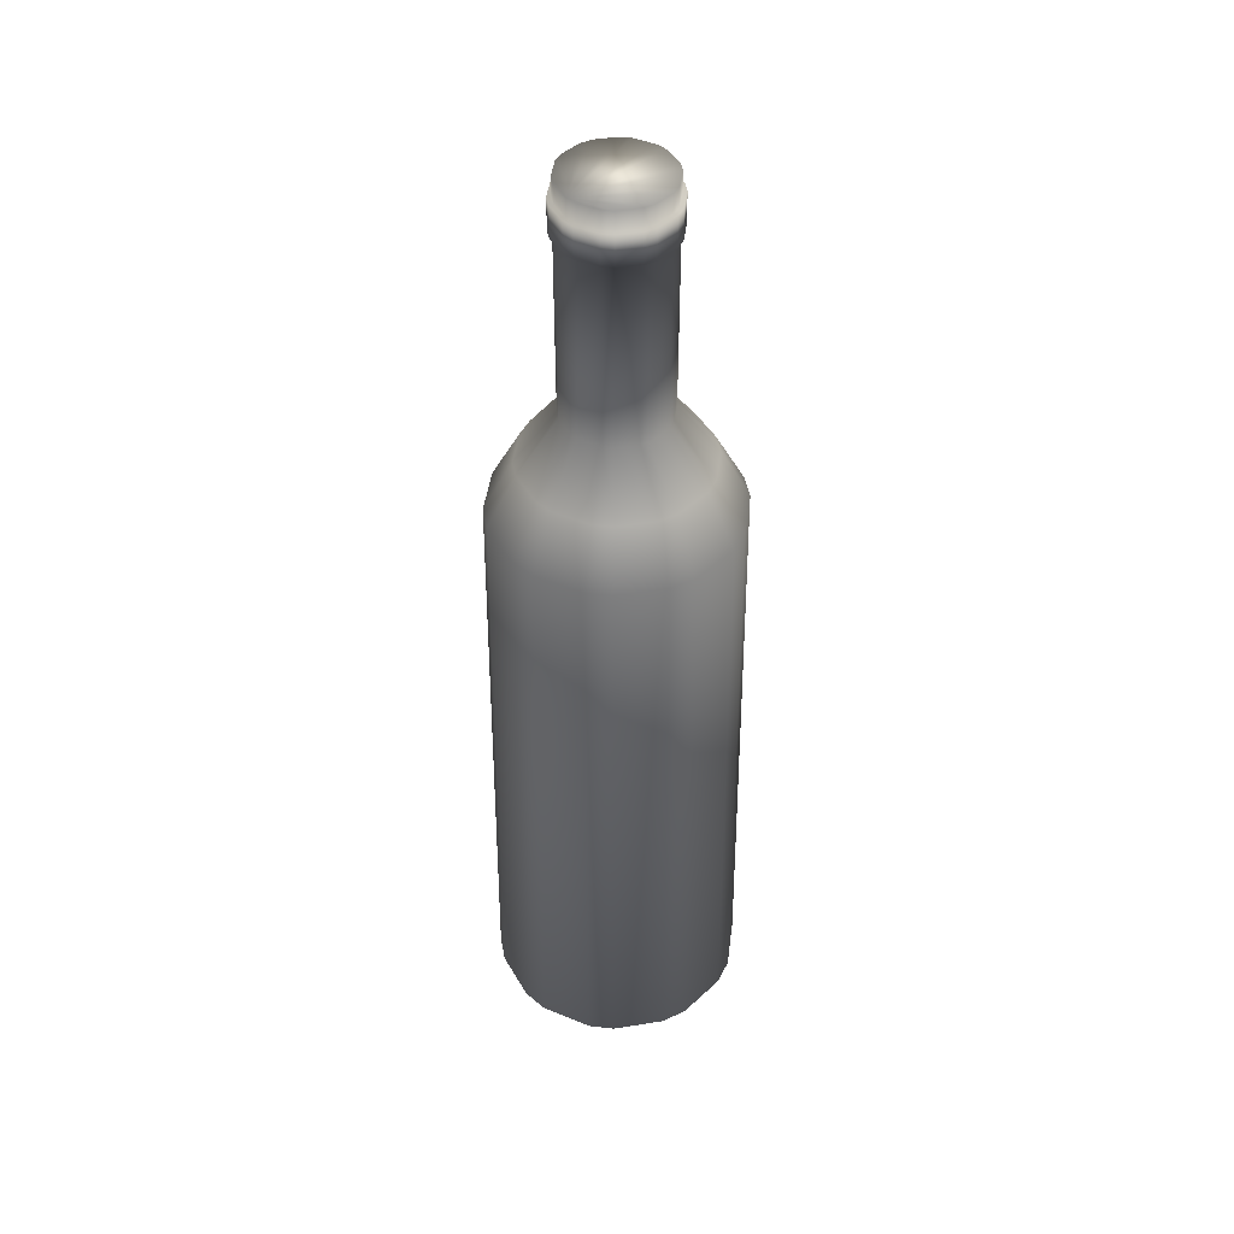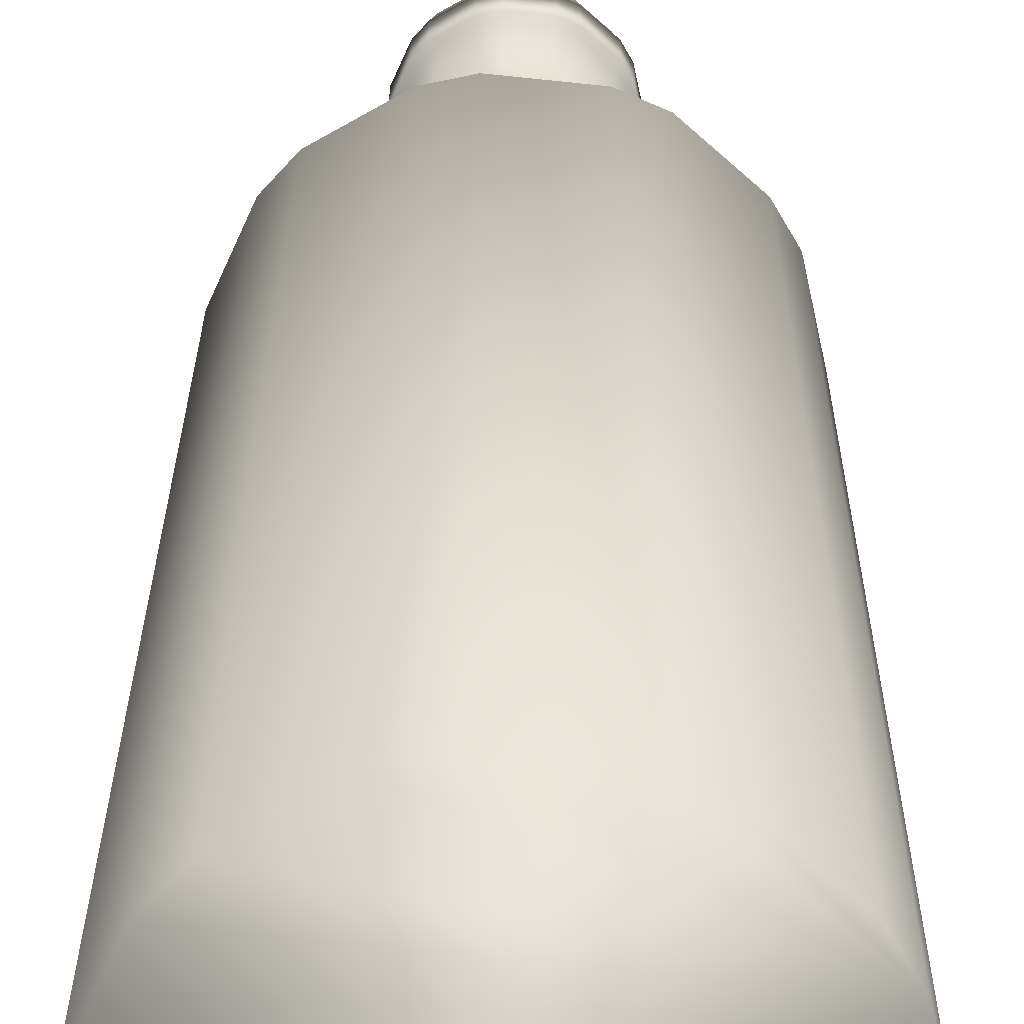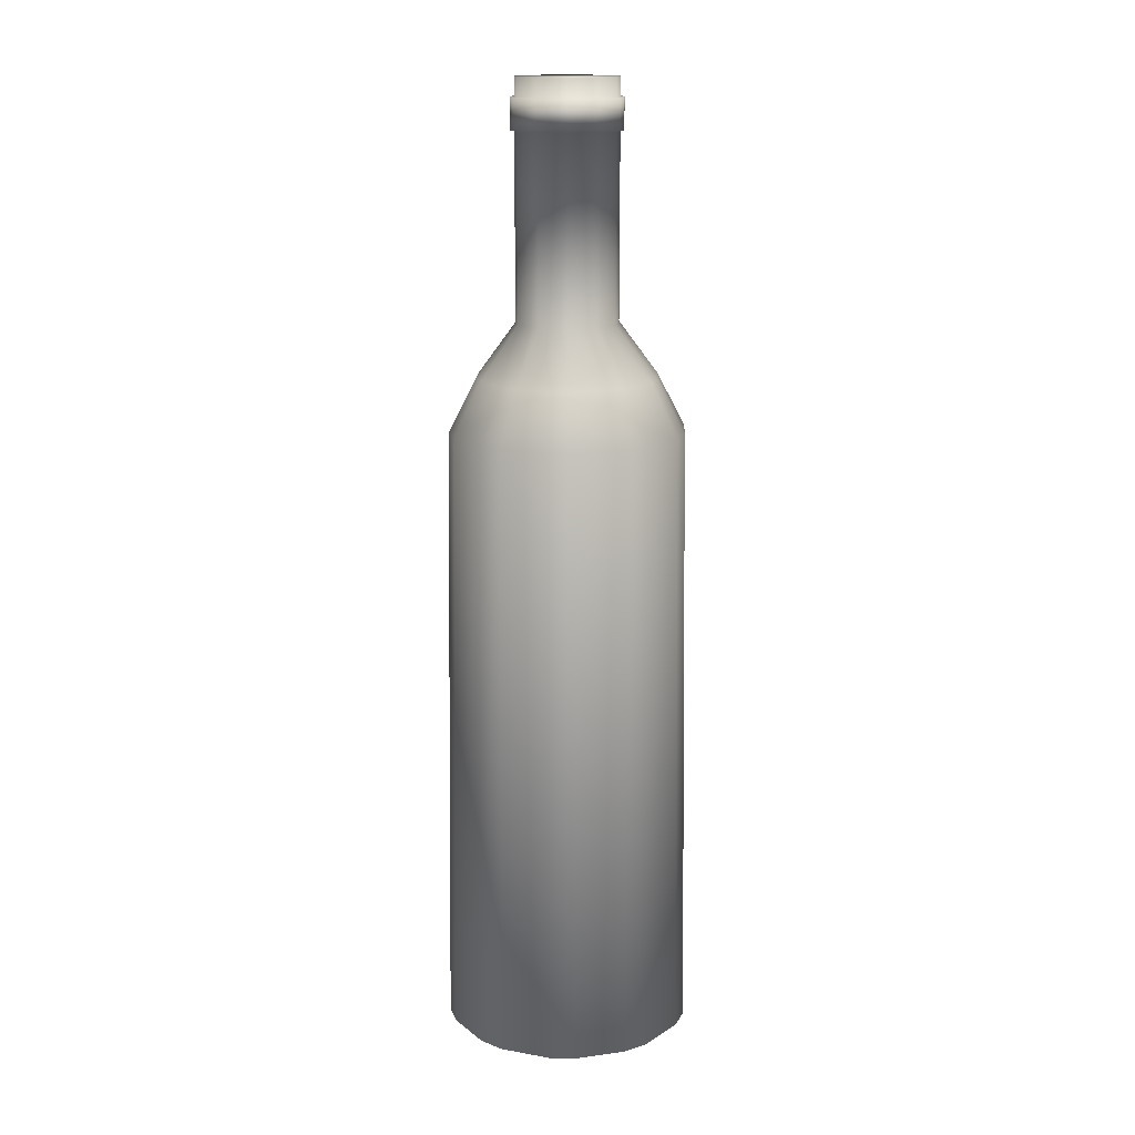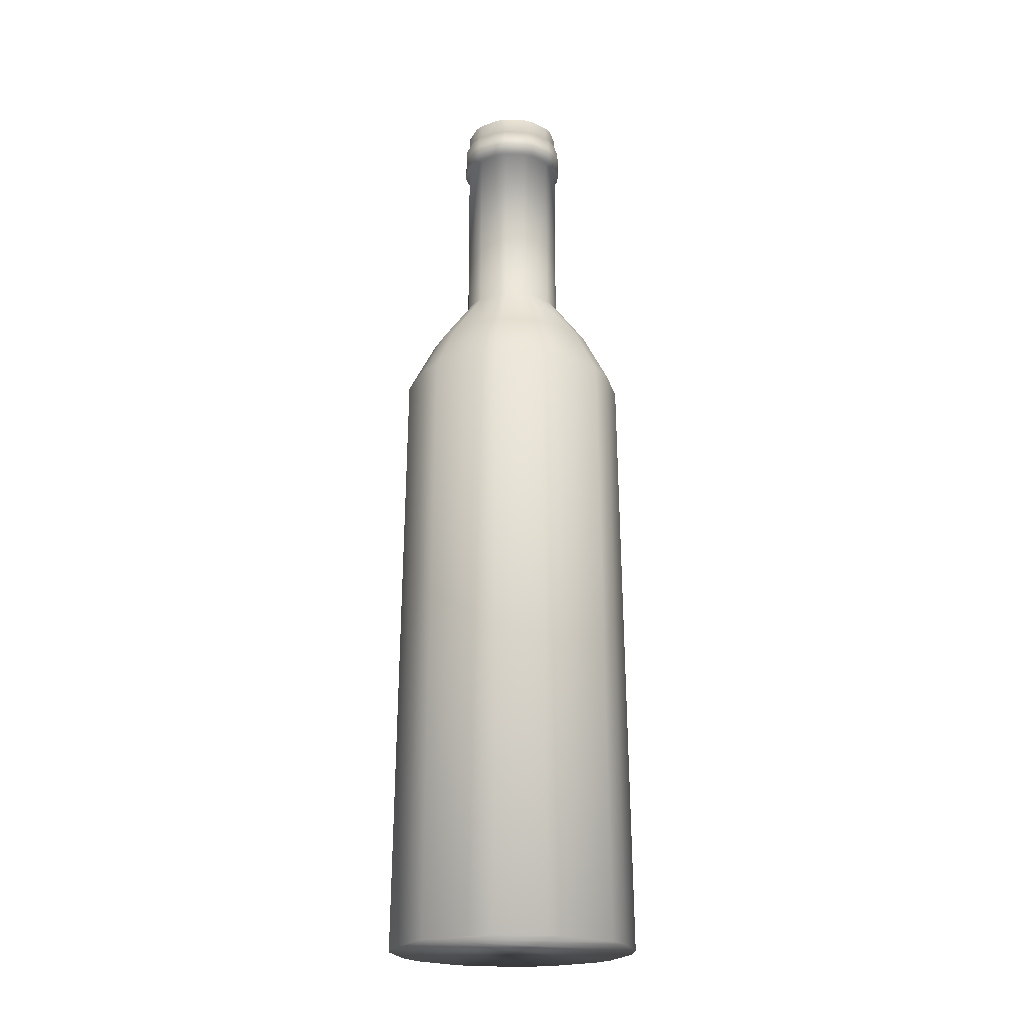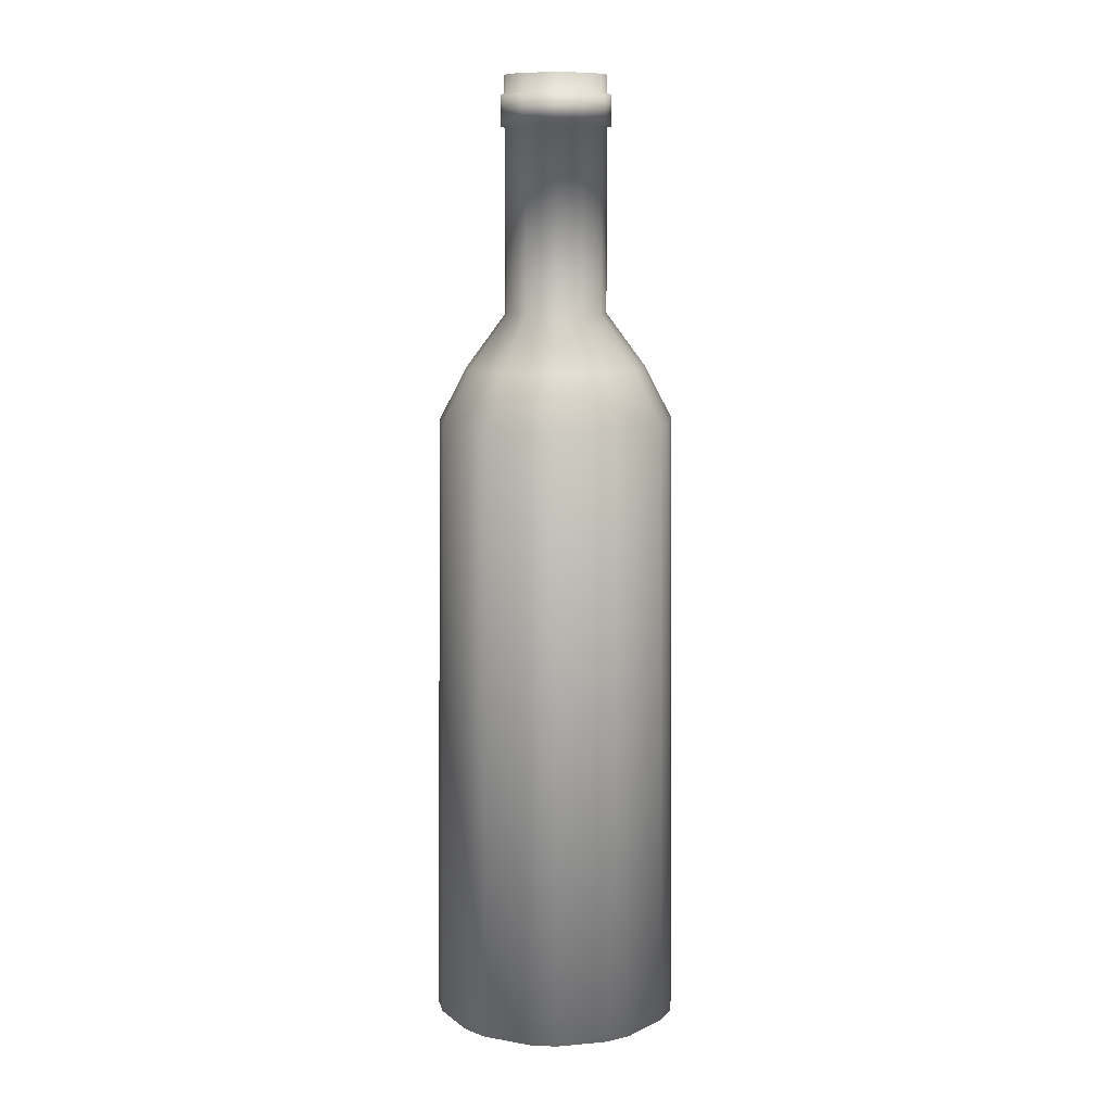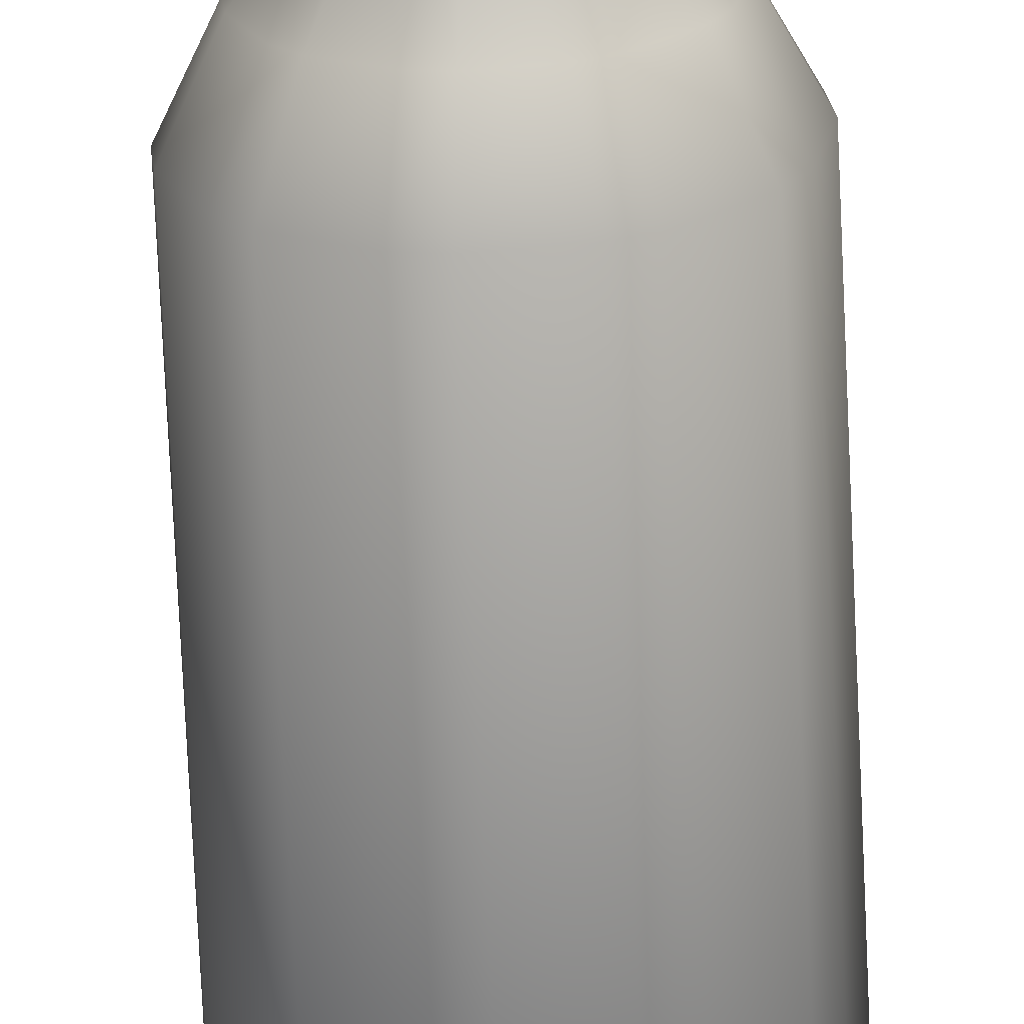
<metadata>
{"format":"obj","ext":"obj","renderer":"f3d","projection":"perspective","resolution":1024,"background":"white","views":[{"elev":44.8,"azim":139.5,"up":"+Y"},{"elev":21.9,"azim":0.2,"up":"+Z"},{"elev":15.5,"azim":98.5,"up":"+Y"},{"elev":-21.2,"azim":110.3,"up":"+Y"},{"elev":10.6,"azim":29.6,"up":"+Y"},{"elev":-66.7,"azim":-177.5,"up":"+Z"}]}
</metadata>
<code>
g Wine_2
v -215 -242.7 670.1
v -219.2 -242.7 677.3
v -231.6 -242.7 688.5
v -239.2 -242.7 691.9
v -255.8 -242.7 693.6
v -263.9 -242.7 691.9
v -278.3 -242.7 683.6
v -283.9 -242.7 677.3
v -290.7 -242.7 662.2
v -291.6 -242.7 653.8
v -288.1 -242.7 637.6
v -283.9 -242.7 630.3
v -271.6 -242.7 619.2
v -263.9 -242.7 615.8
v -247.4 -242.7 614.1
v -239.2 -242.7 615.8
v -224.8 -242.7 624.1
v -219.2 -242.7 630.3
v -212.5 -242.7 645.5
v -211.6 -242.7 653.8
v -214.9 -44.78 646
v -214.1 -44.78 653.8
v -221.2 -44.78 631.8
v -226.5 -44.78 626
v -240 -44.78 618.2
v -247.7 -44.78 616.5
v -263.2 -44.78 618.2
v -270.3 -44.78 621.3
v -281.9 -44.78 631.8
v -285.9 -44.78 638.6
v -289.1 -44.78 653.8
v -288.3 -44.78 661.6
v -281.9 -44.78 675.9
v -276.7 -44.78 681.7
v -263.2 -44.78 689.5
v -255.5 -44.78 691.1
v -240 -44.78 689.5
v -232.8 -44.78 686.3
v -221.2 -44.78 675.9
v -217.3 -44.78 669.1
v -223.5 -27.96 647.9
v -222.9 -27.96 653.8
v -228.4 -27.96 637
v -232.4 -27.96 632.5
v -242.7 -27.96 626.5
v -248.6 -27.96 625.3
v -260.4 -27.96 626.5
v -265.9 -27.96 629
v -274.8 -27.96 637
v -277.8 -27.96 642.2
v -280.3 -27.96 653.8
v -279.7 -27.96 659.8
v -274.8 -27.96 670.7
v -270.8 -27.96 675.2
v -260.4 -27.96 681.1
v -254.6 -27.96 682.4
v -242.7 -27.96 681.1
v -237.2 -27.96 678.7
v -228.4 -27.96 670.7
v -225.4 -27.96 665.5
v -235.7 -11.14 650.5
v -235.3 -11.14 653.8
v -238.4 -11.14 644.3
v -240.7 -11.14 641.8
v -246.6 -11.14 638.4
v -249.9 -11.14 637.7
v -256.6 -11.14 638.4
v -259.7 -11.14 639.8
v -264.7 -11.14 644.3
v -266.4 -11.14 647.2
v -267.8 -11.14 653.8
v -267.5 -11.14 657.2
v -264.7 -11.14 663.4
v -262.4 -11.14 665.9
v -256.6 -11.14 669.3
v -253.3 -11.14 670
v -246.6 -11.14 669.3
v -243.5 -11.14 667.9
v -238.4 -11.14 663.4
v -236.7 -11.14 660.4
v -235.3 62.7 653.8
v -235.7 62.7 650.5
v -238.4 62.7 644.3
v -240.7 62.7 641.8
v -246.6 62.7 638.4
v -249.9 62.7 637.7
v -256.6 62.7 638.4
v -259.7 62.7 639.8
v -264.7 62.7 644.3
v -266.4 62.7 647.2
v -267.8 62.7 653.8
v -267.5 62.7 657.2
v -264.7 62.7 663.4
v -262.4 62.7 665.9
v -256.6 62.7 669.3
v -253.3 62.7 670
v -246.6 62.7 669.3
v -243.5 62.7 667.9
v -238.4 62.7 663.4
v -236.7 62.7 660.4
v -235.7 46.96 650.5
v -235.3 46.96 653.8
v -238.4 46.96 644.3
v -240.7 46.96 641.8
v -246.6 46.96 638.4
v -249.9 46.96 637.7
v -256.6 46.96 638.4
v -259.7 46.96 639.8
v -264.7 46.96 644.3
v -266.4 46.96 647.2
v -267.8 46.96 653.8
v -267.5 46.96 657.2
v -264.7 46.96 663.4
v -262.4 46.96 665.9
v -256.6 46.96 669.3
v -253.3 46.96 670
v -246.6 46.96 669.3
v -243.5 46.96 667.9
v -238.4 46.96 663.4
v -236.7 46.96 660.4
v -234.1 46.93 653.8
v -234.5 46.93 650.2
v -234.5 56.74 650.2
v -234.1 56.74 653.8
v -237.4 46.93 643.6
v -237.4 56.74 643.6
v -239.9 46.93 640.8
v -239.9 56.74 640.8
v -246.2 46.93 637.2
v -246.2 56.74 637.2
v -249.8 46.93 636.4
v -249.8 56.74 636.4
v -257 46.93 637.2
v -257 56.74 637.2
v -260.3 46.93 638.7
v -260.3 56.74 638.7
v -265.7 46.93 643.6
v -265.7 56.74 643.6
v -267.6 46.93 646.7
v -267.6 56.74 646.7
v -269.1 46.93 653.8
v -269.1 56.74 653.8
v -268.7 46.93 657.5
v -268.7 56.74 657.5
v -265.7 46.93 664.1
v -265.7 56.74 664.1
v -263.3 46.93 666.8
v -263.3 56.74 666.8
v -257 46.93 670.5
v -257 56.74 670.5
v -253.4 46.93 671.2
v -253.4 56.74 671.2
v -246.2 46.93 670.5
v -246.2 56.74 670.5
v -242.8 46.93 669
v -242.8 56.74 669
v -237.4 46.93 664.1
v -237.4 56.74 664.1
v -235.6 46.93 661
v -235.6 56.74 661
v -235.7 56.71 650.5
v -235.3 56.71 653.8
v -236.7 56.71 660.4
v -238.4 56.71 663.4
v -243.5 56.71 667.9
v -246.6 56.71 669.3
v -253.3 56.71 670
v -256.6 56.71 669.3
v -262.4 56.71 665.9
v -264.7 56.71 663.4
v -267.5 56.71 657.2
v -267.8 56.71 653.8
v -266.4 56.71 647.2
v -264.7 56.71 644.3
v -259.7 56.71 639.8
v -256.6 56.71 638.4
v -249.9 56.71 637.7
v -246.6 56.71 638.4
v -240.7 56.71 641.8
v -238.4 56.71 644.3
f 1 2 3 4 5 6 7 8 9 10 11 12 13 14 15 16 17 18 19 20
f 20 19 21 22
f 19 18 23 21
f 18 17 24 23
f 17 16 25 24
f 16 15 26 25
f 15 14 27 26
f 14 13 28 27
f 13 12 29 28
f 12 11 30 29
f 11 10 31 30
f 10 9 32 31
f 9 8 33 32
f 8 7 34 33
f 7 6 35 34
f 6 5 36 35
f 5 4 37 36
f 4 3 38 37
f 3 2 39 38
f 2 1 40 39
f 1 20 22 40
f 22 21 41 42
f 21 23 43 41
f 23 24 44 43
f 24 25 45 44
f 25 26 46 45
f 26 27 47 46
f 27 28 48 47
f 28 29 49 48
f 29 30 50 49
f 30 31 51 50
f 31 32 52 51
f 32 33 53 52
f 33 34 54 53
f 34 35 55 54
f 35 36 56 55
f 36 37 57 56
f 37 38 58 57
f 38 39 59 58
f 39 40 60 59
f 40 22 42 60
f 41 61 62 42
f 43 63 61 41
f 44 64 63 43
f 45 65 64 44
f 46 66 65 45
f 47 67 66 46
f 48 68 67 47
f 49 69 68 48
f 50 70 69 49
f 51 71 70 50
f 52 72 71 51
f 53 73 72 52
f 54 74 73 53
f 55 75 74 54
f 56 76 75 55
f 57 77 76 56
f 58 78 77 57
f 59 79 78 58
f 60 80 79 59
f 42 62 80 60
f 81 82 83 84 85 86 87 88 89 90 91 92 93 94 95 96 97 98 99 100
f 62 61 101 102
f 61 63 103 101
f 63 64 104 103
f 64 65 105 104
f 65 66 106 105
f 66 67 107 106
f 67 68 108 107
f 68 69 109 108
f 69 70 110 109
f 70 71 111 110
f 71 72 112 111
f 72 73 113 112
f 73 74 114 113
f 74 75 115 114
f 75 76 116 115
f 76 77 117 116
f 77 78 118 117
f 78 79 119 118
f 79 80 120 119
f 80 62 102 120
f 121 122 123 124
f 122 125 126 123
f 125 127 128 126
f 127 129 130 128
f 129 131 132 130
f 131 133 134 132
f 133 135 136 134
f 135 137 138 136
f 137 139 140 138
f 139 141 142 140
f 141 143 144 142
f 143 145 146 144
f 145 147 148 146
f 147 149 150 148
f 149 151 152 150
f 151 153 154 152
f 153 155 156 154
f 155 157 158 156
f 157 159 160 158
f 159 121 124 160
f 102 101 122 121
f 101 103 125 122
f 103 104 127 125
f 104 105 129 127
f 105 106 131 129
f 106 107 133 131
f 107 108 135 133
f 108 109 137 135
f 109 110 139 137
f 110 111 141 139
f 111 112 143 141
f 112 113 145 143
f 113 114 147 145
f 114 115 149 147
f 115 116 151 149
f 116 117 153 151
f 117 118 155 153
f 118 119 157 155
f 119 120 159 157
f 120 102 121 159
f 161 162 124 123
f 162 163 160 124
f 163 164 158 160
f 164 165 156 158
f 165 166 154 156
f 166 167 152 154
f 167 168 150 152
f 168 169 148 150
f 169 170 146 148
f 170 171 144 146
f 171 172 142 144
f 172 173 140 142
f 173 174 138 140
f 174 175 136 138
f 175 176 134 136
f 176 177 132 134
f 177 178 130 132
f 178 179 128 130
f 179 180 126 128
f 180 161 123 126
f 162 161 82 81
f 161 180 83 82
f 180 179 84 83
f 179 178 85 84
f 178 177 86 85
f 177 176 87 86
f 176 175 88 87
f 175 174 89 88
f 174 173 90 89
f 173 172 91 90
f 172 171 92 91
f 171 170 93 92
f 170 169 94 93
f 169 168 95 94
f 168 167 96 95
f 167 166 97 96
f 166 165 98 97
f 165 164 99 98
f 164 163 100 99
f 163 162 81 100

</code>
